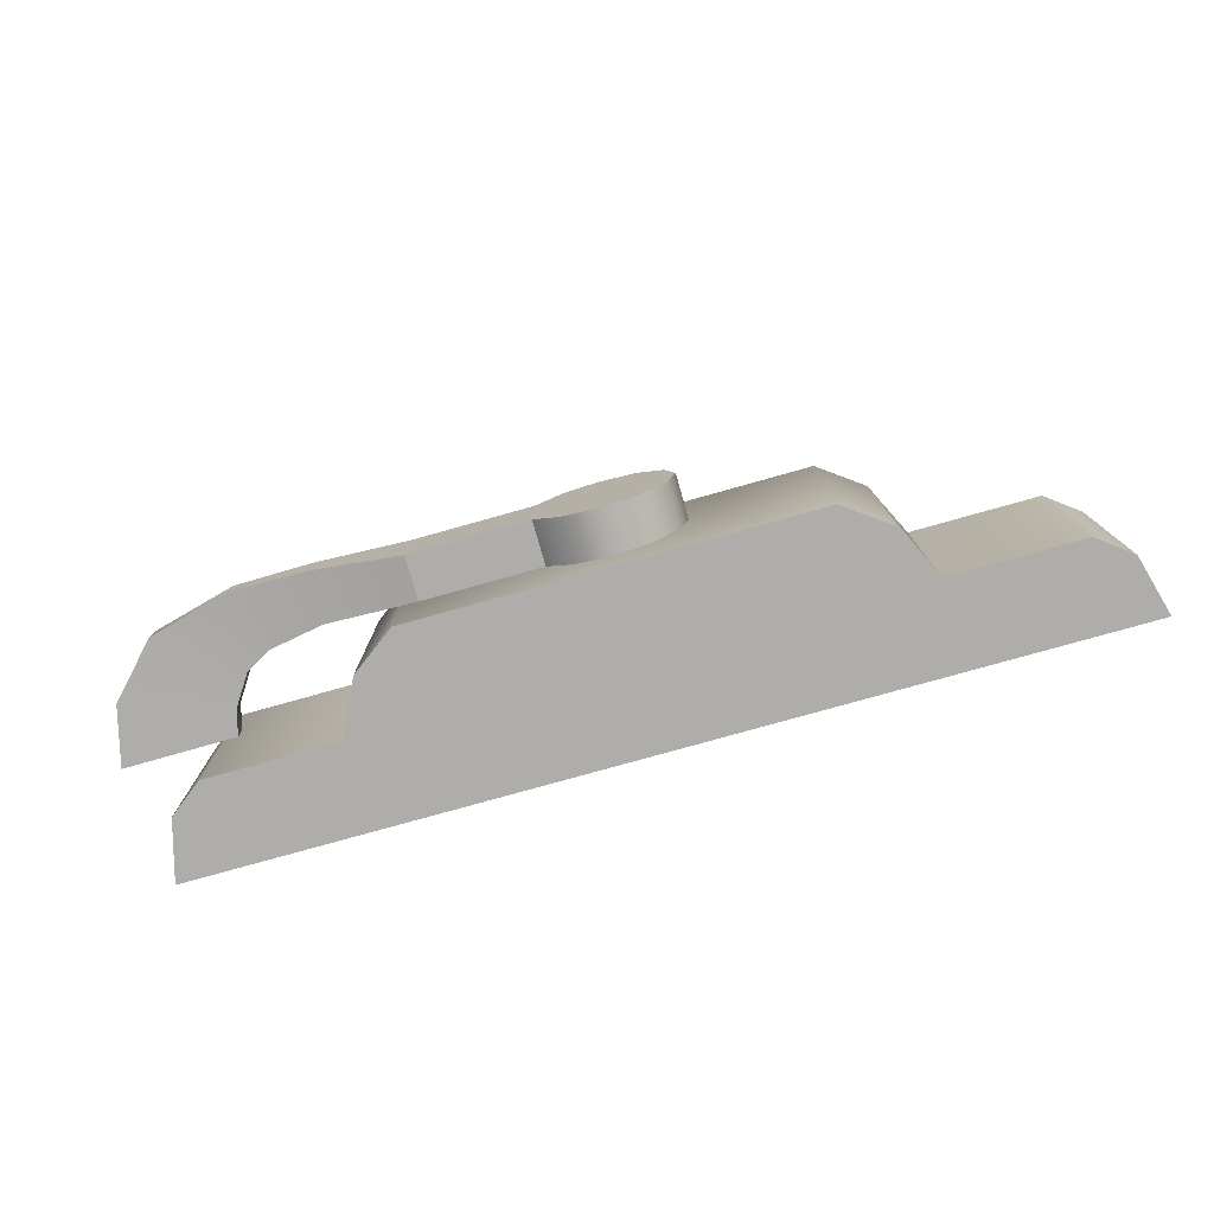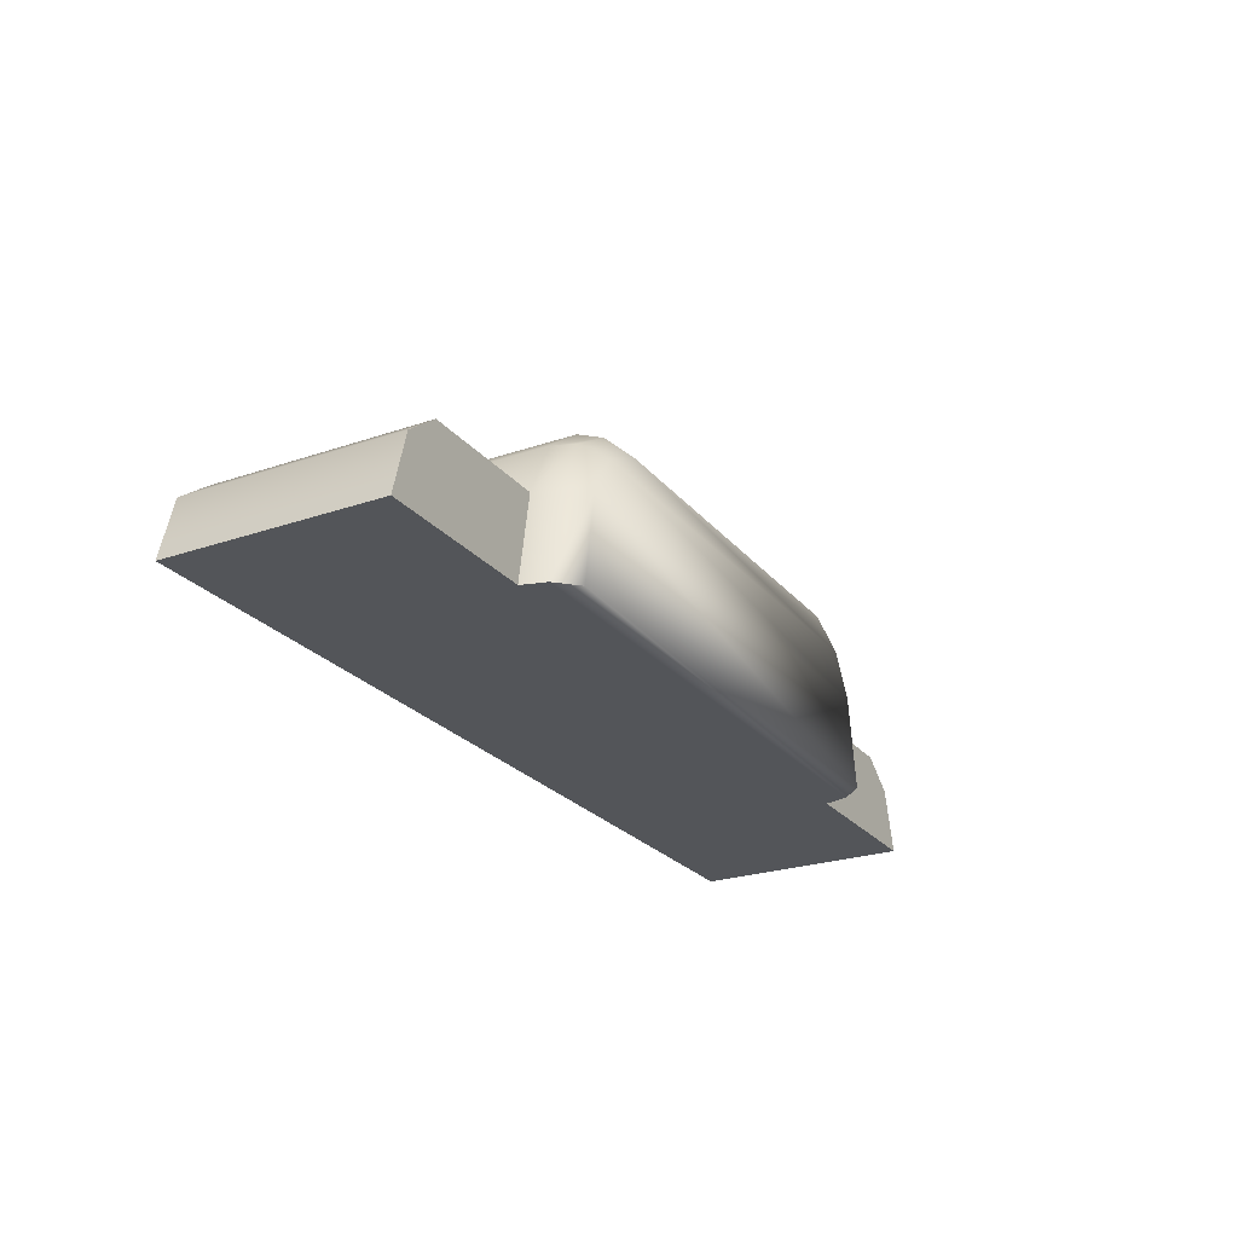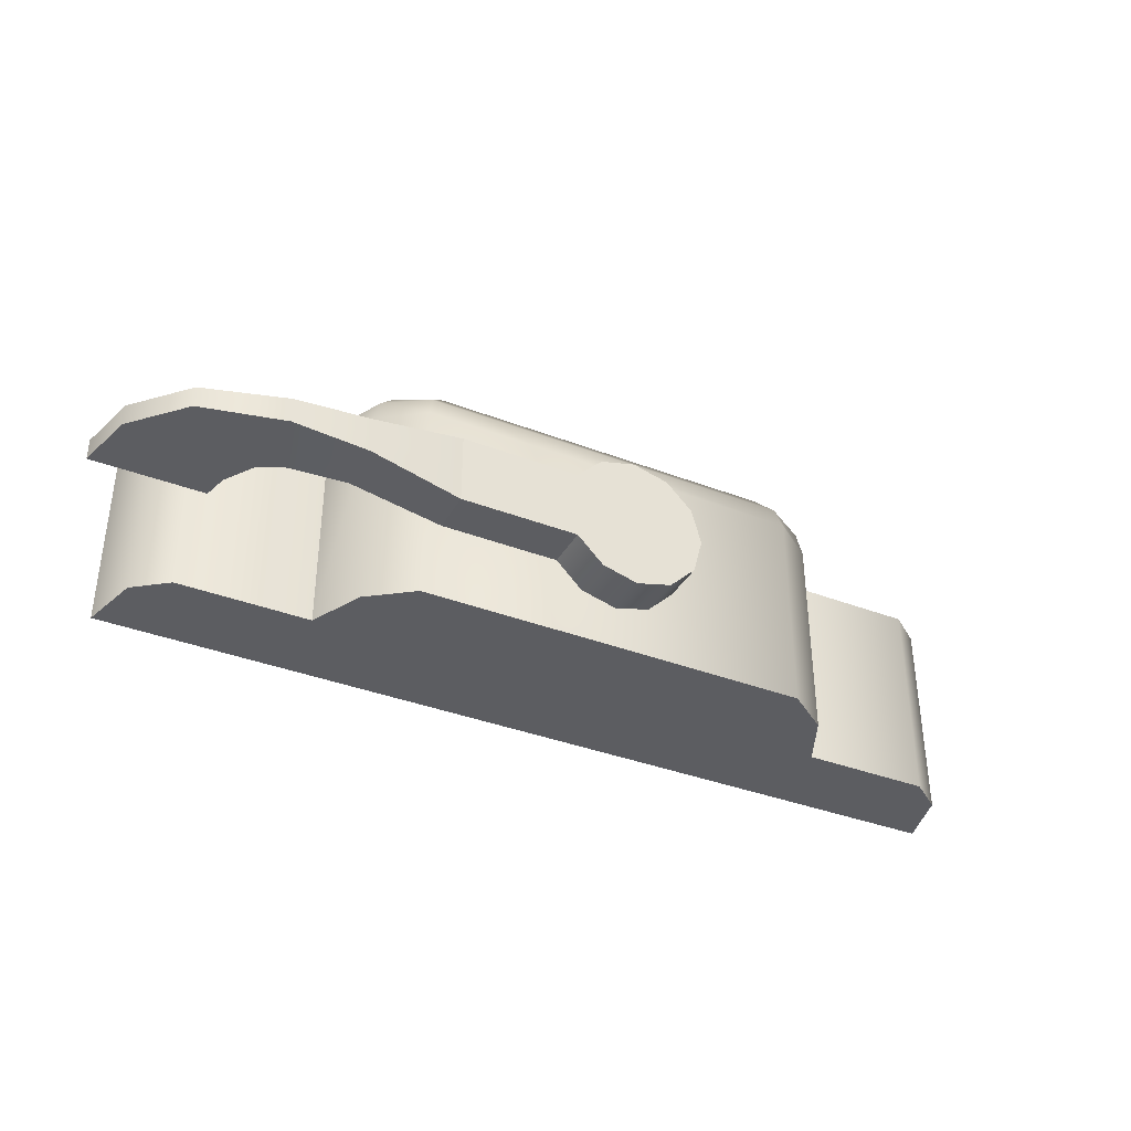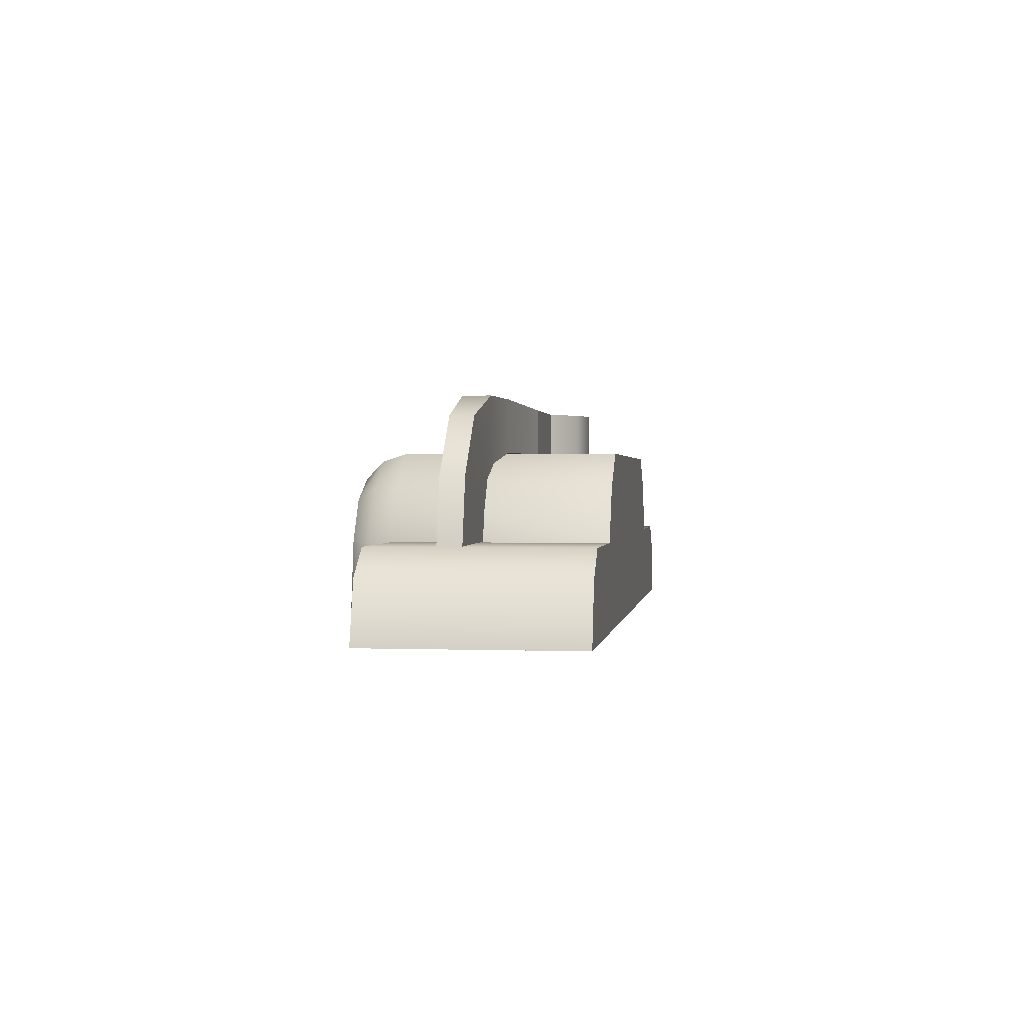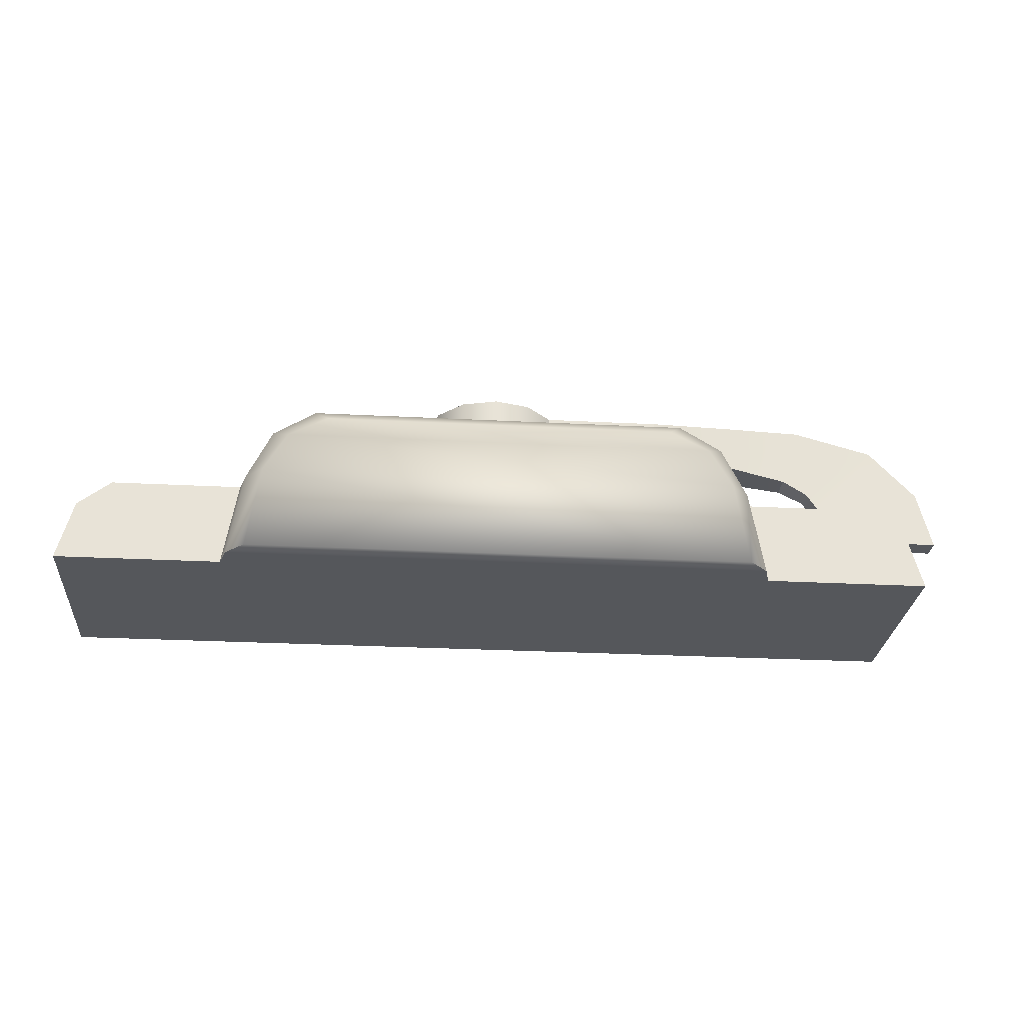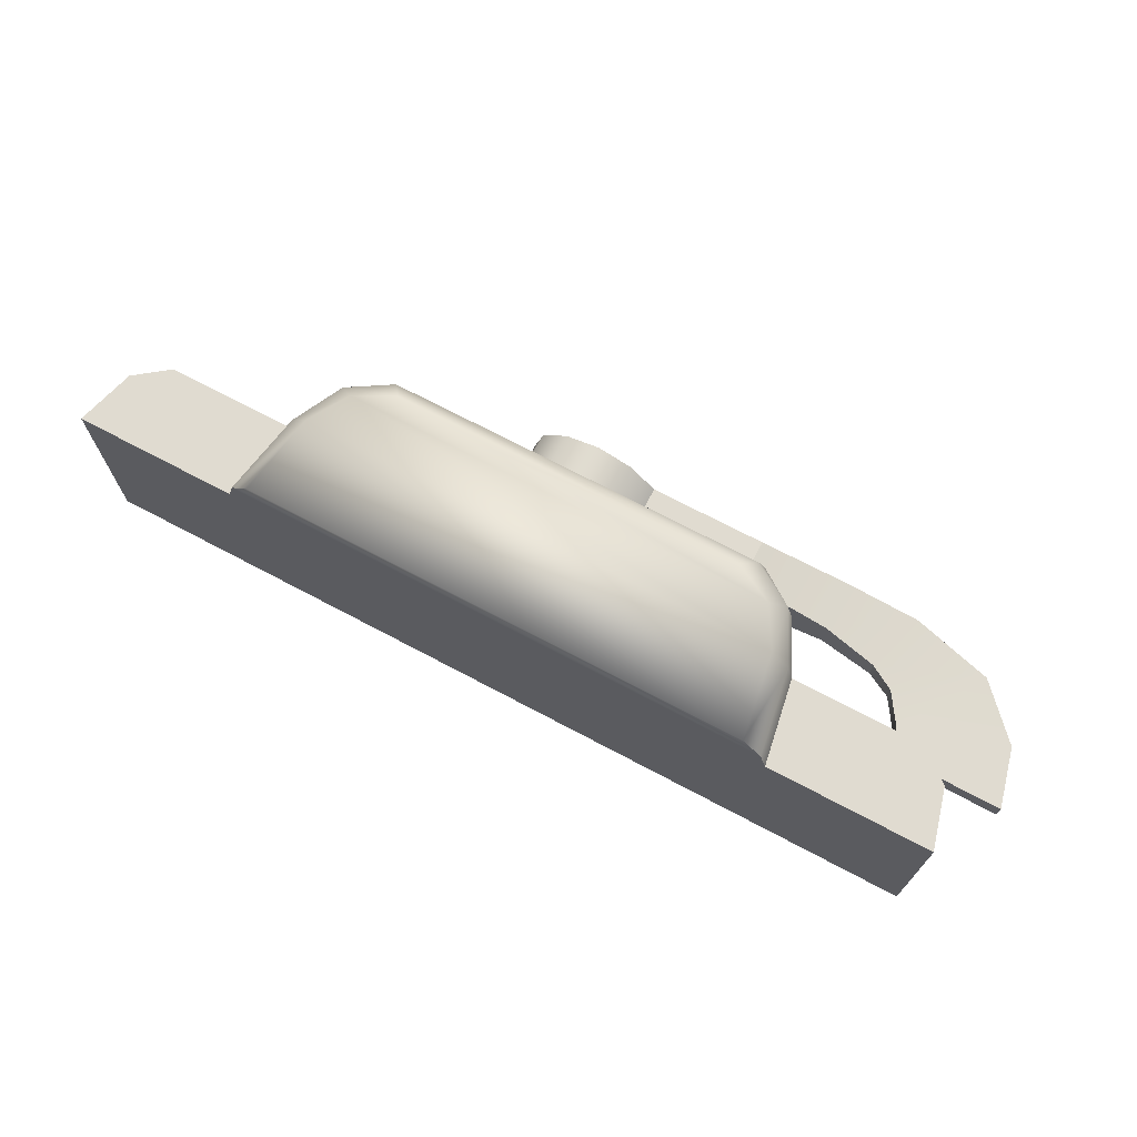
<metadata>
{"format":"obj","ext":"obj","renderer":"f3d","projection":"perspective","resolution":1024,"background":"white","views":[{"elev":-77.4,"azim":15.7,"up":"+Y"},{"elev":-24.5,"azim":119.4,"up":"+Z"},{"elev":-36.8,"azim":-26.5,"up":"+Y"},{"elev":0.9,"azim":-82.2,"up":"+Z"},{"elev":-26.8,"azim":175.3,"up":"+Z"},{"elev":70.0,"azim":-152.0,"up":"+Y"}]}
</metadata>
<code>
o MeshWindowHung_48X32_0_GeomSubset_2
v 0.6096 0.04062 -0.3803
v -0.6096 0.04063 -0.3803
v 0.6096 0.04062 0.4325
v -0.6096 0.04063 0.4325
v 0.6096 -0.04063 -0.3803
v 0.6096 -0.04063 0.4325
v -0.6096 -0.04062 0.4325
v -0.6096 -0.04062 -0.3803
v 0.6348 0.1208 -0.3803
v -0.6348 0.1208 -0.3803
v -0.6348 -0.1208 -0.3803
v 0.6348 -0.1208 -0.3803
v 0.6348 0.09222 -0.4353
v 0.6348 0.1208 -0.3985
v -0.6348 -0.09222 -0.4353
v -0.6348 -0.1208 -0.3985
v 0.6348 -0.09222 -0.4353
v 0.6348 -0.1208 -0.3985
v -0.6348 0.09222 -0.4353
v -0.6348 0.1208 -0.3985
v 0.5439 0.04062 0.3667
v 0.5439 0.04063 -0.3139
v 0.5439 -0.04063 0.3667
v 0.5439 -0.04063 -0.3139
v -0.5439 0.04063 0.3667
v -0.5439 -0.04062 0.3667
v -0.5439 -0.04062 -0.3139
v -0.5439 0.04063 -0.3139
v 0.5439 0.03182 0.3667
v 0.5439 0.03182 -0.3139
v 0.5439 -0.03182 0.3667
v 0.5439 -0.03182 -0.3139
v -0.5439 0.03182 0.3667
v -0.5439 -0.03182 0.3667
v -0.5439 -0.03182 -0.3139
v -0.5439 0.03182 -0.3139
v 0.5667 0.03182 0.39
v 0.5667 0.03182 -0.3803
v 0.5667 -0.03182 0.39
v 0.5667 -0.03182 -0.3803
v -0.5667 0.03182 0.39
v -0.5667 -0.03182 0.39
v -0.5667 -0.03182 -0.3803
v -0.5667 0.03182 -0.3803
v -0.5662 2.2e-05 -0.01043
v 0.5665 2e-05 -0.01043
v -0.5662 2.2e-05 0.3896
v 0.5665 2e-05 0.3896
v -0.5662 -0.03184 0.3896
v 0.5665 -0.03184 0.3896
v -0.5662 -0.03184 -0.01043
v 0.5665 -0.03184 -0.01043
v -0.5662 2.2e-05 -0.01043
v 0.5665 2e-05 -0.01043
v 0.5665 2e-05 0.3896
v -0.5662 2.2e-05 0.3896
v -0.5662 -0.03184 0.3896
v 0.5665 -0.03184 0.3896
v 0.5665 -0.03184 -0.01043
v -0.5662 -0.03184 -0.01043
v -0.5662 2.2e-05 -0.01043
v 0.5665 2e-05 -0.01043
v 0.5665 2e-05 0.3896
v -0.5662 2.2e-05 0.3896
v -0.5662 -0.03184 0.3896
v 0.5665 -0.03184 0.3896
v 0.5665 -0.03184 -0.01043
v -0.5662 -0.03184 -0.01043
v -0.5276 2.2e-05 0.02903
v 0.528 2.1e-05 0.02903
v 0.528 2e-05 0.3502
v -0.5276 2.2e-05 0.3502
v -0.5276 -0.03184 0.3502
v 0.528 -0.03184 0.3502
v 0.528 -0.03184 0.02903
v -0.5276 -0.03184 0.02903
v -0.5662 0.0317 -0.3803
v 0.5665 0.0317 -0.3803
v -0.5662 0.0317 0.02903
v 0.5665 0.0317 0.02903
v -0.5662 -0.00016 0.02903
v 0.5665 -0.000161 0.02903
v -0.5662 -0.00016 -0.3803
v 0.5665 -0.000161 -0.3803
v -0.5662 0.0317 -0.3803
v 0.5665 0.0317 -0.3803
v 0.5665 0.0317 0.02903
v -0.5662 0.0317 0.02903
v -0.5662 -0.00016 0.02903
v 0.5665 -0.000161 0.02903
v 0.5665 -0.000161 -0.3803
v -0.5662 -0.00016 -0.3803
v -0.5662 0.0317 -0.3803
v 0.5665 0.0317 -0.3803
v 0.5665 0.0317 0.02903
v -0.5662 0.0317 0.02903
v -0.5662 -0.00016 0.02903
v 0.5665 -0.000161 0.02903
v 0.5665 -0.000161 -0.3803
v -0.5662 -0.00016 -0.3803
v -0.5276 0.0317 -0.2977
v 0.528 0.0317 -0.2977
v 0.528 0.0317 -0.01043
v -0.5276 0.0317 -0.01043
v -0.5276 -0.00016 -0.01043
v 0.528 -0.000161 -0.01043
v 0.528 -0.000161 -0.2977
v -0.5276 -0.00016 -0.2977
v -0.5276 -0.01046 0.02903
v 0.528 -0.01046 0.02903
v 0.528 -0.01046 0.3502
v -0.5276 -0.01046 0.3502
v -0.5276 -0.01973 0.3502
v 0.528 -0.01973 0.3502
v 0.528 -0.01973 0.02903
v -0.5276 -0.01973 0.02903
v -0.5276 0.02022 -0.2977
v 0.528 0.02021 -0.2977
v 0.528 0.02021 -0.01043
v -0.5276 0.02022 -0.01043
v -0.5276 0.01094 -0.01043
v 0.528 0.01094 -0.01043
v 0.528 0.01094 -0.2977
v -0.5276 0.01094 -0.2977
v -0.02966 0.02228 0.02787
v 0.03038 0.02228 0.02787
v -0.02063 0.02228 0.04617
v 0.02136 0.02228 0.04617
v -0.02063 -0.000182 0.04617
v 0.02136 -0.000182 0.04617
v -0.02966 -0.000182 0.02787
v 0.03038 -0.000182 0.02787
v -0.02533 0.02228 0.04272
v -0.02533 -0.000182 0.04272
v 0.02606 -0.000182 0.04272
v 0.02606 0.02228 0.04272
v -0.02808 0.02228 0.03703
v -0.02808 -0.000182 0.03703
v 0.02881 -0.000182 0.03703
v 0.02881 0.02228 0.03703
v 0.04811 -0.000182 0.02787
v 0.04811 0.02228 0.02787
v -0.04738 -0.000182 0.02787
v -0.04738 0.02228 0.02787
v 0.04636 -0.000182 0.03428
v 0.04276 -0.000182 0.03703
v 0.04636 0.02228 0.03428
v 0.04276 0.02228 0.03703
v -0.04563 0.02228 0.03428
v -0.04204 0.02228 0.03703
v -0.04563 -0.000182 0.03428
v -0.04204 -0.000182 0.03703
v 0.04276 0.02228 0.02787
v 0.04276 -0.000182 0.02787
v -0.04204 -0.000182 0.02787
v -0.04204 0.02228 0.02787
v -0.02686 0.0269 0.02787
v 0.02758 0.0269 0.02787
v 0.02616 0.0269 0.03703
v -0.02543 0.0269 0.03703
v 0.02366 0.0269 0.04136
v -0.02294 0.0269 0.04136
v 0.0194 0.0269 0.04357
v -0.01867 0.0269 0.04357
v 0.02085 0.02477 0.0454
v 0.02544 0.02477 0.04257
v 0.02813 0.02477 0.03703
v 0.02966 0.02477 0.02787
v -0.02893 0.02477 0.02787
v -0.0274 0.02477 0.03703
v -0.02472 0.02477 0.04257
v -0.02013 0.02477 0.0454
v 0.006939 0.008298 0.04616
v 0.00416 0.005519 0.04616
v 0.000364 0.004502 0.04616
v -0.003432 0.005519 0.04616
v -0.006211 0.008298 0.04616
v -0.007228 0.01209 0.04616
v -0.006211 0.01589 0.04616
v -0.003432 0.01867 0.04616
v 0.000364 0.01969 0.04616
v 0.00416 0.01867 0.04616
v 0.006939 0.01589 0.04616
v 0.007957 0.01209 0.04616
v 0.006939 0.008298 0.05086
v 0.00416 0.005519 0.05086
v 0.000364 0.004502 0.05086
v -0.003432 0.005519 0.05086
v -0.006211 0.008298 0.05086
v -0.007228 0.01209 0.05086
v -0.006211 0.01589 0.05086
v -0.003432 0.01867 0.05086
v 0.000364 0.01969 0.05086
v 0.00416 0.01867 0.05086
v 0.006939 0.01589 0.05086
v 0.007957 0.01209 0.05086
v 0.000364 0.01209 0.05086
v -0.01878 0.008298 0.04616
v -0.01878 0.008298 0.05086
v -0.01878 0.01209 0.04616
v -0.01878 0.01209 0.05086
v -0.01878 0.01589 0.04616
v -0.01878 0.01589 0.05086
v 0.000364 0.01209 0.04616
v -0.02853 0.0101 0.04616
v -0.02853 0.01209 0.04616
v -0.02853 0.01209 0.05159
v -0.02853 0.0101 0.05159
v -0.02853 0.01409 0.04616
v -0.02853 0.01409 0.05159
v -0.03448 0.01069 0.04503
v -0.03448 0.01209 0.04503
v -0.03653 0.01209 0.05159
v -0.03653 0.01069 0.05159
v -0.03448 0.0135 0.04503
v -0.03653 0.0135 0.05159
v -0.04007 0.01093 0.0375
v -0.04007 0.01209 0.0375
v -0.05211 0.01209 0.03745
v -0.05211 0.01093 0.03745
v -0.04007 0.01326 0.0375
v -0.05211 0.01326 0.03745
v -0.03718 0.01093 0.04353
v -0.03936 0.01093 0.04023
v -0.03718 0.01209 0.04353
v -0.03936 0.01209 0.04024
v -0.04534 0.01209 0.04933
v -0.05049 0.01209 0.04388
v -0.04532 0.01093 0.04933
v -0.05049 0.01093 0.04387
v -0.03718 0.01326 0.04353
v -0.03936 0.01326 0.04024
v -0.04532 0.01326 0.04933
v -0.05049 0.01326 0.04387
f 157 158 159 160
f 127 128 130 129
f 138 139 132 131
f 142 141 145 147
f 143 144 149 151
f 134 133 127 129
f 129 130 135 134
f 136 135 130 128
f 162 161 163 164
f 138 137 133 134
f 134 135 139 138
f 140 139 135 136
f 160 159 161 162
f 153 154 141 142
f 154 146 145 141
f 139 140 148 146
f 148 153 142 147
f 155 156 144 143
f 156 150 149 144
f 137 138 152 150
f 152 155 143 151
f 145 146 148 147
f 149 150 152 151
f 140 126 153 148
f 126 132 154 153
f 132 139 146 154
f 138 131 155 152
f 131 125 156 155
f 125 137 150 156
f 126 125 131 132
f 125 126 168 169
f 126 140 167 168
f 137 125 169 170
f 136 128 165 166
f 128 127 172 165
f 127 133 171 172
f 140 136 166 167
f 133 137 170 171
f 166 165 163 161
f 167 166 161 159
f 168 167 159 158
f 169 168 158 157
f 170 169 157 160
f 171 170 160 162
f 172 171 162 164
f 165 172 164 163
f 173 174 186 185
f 174 175 187 186
f 175 176 188 187
f 217 218 219 220
f 218 221 222 219
f 180 181 193 192
f 181 182 194 193
f 182 183 195 194
f 183 184 196 195
f 184 173 185 196
f 197 186 187 188
f 197 188 189 190
f 197 190 191 192
f 177 178 200 198
f 190 189 199 201
f 178 179 202 200
f 191 190 201 203
f 204 174 173 184
f 204 176 175 174
f 204 178 177 176
f 204 180 179 178
f 204 182 181 180
f 204 184 183 182
f 197 196 185 186
f 197 192 193 194
f 197 194 195 196
f 202 179 191 203
f 179 180 192 191
f 176 177 189 188
f 177 198 199 189
f 198 200 206 205
f 201 199 208 207
f 199 198 205 208
f 200 202 209 206
f 202 203 210 209
f 203 201 207 210
f 205 206 212 211
f 207 208 214 213
f 208 205 211 214
f 206 209 215 212
f 209 210 216 215
f 210 207 213 216
f 223 224 230 229
f 224 223 225 226
f 226 225 231 232
f 227 228 234 233
f 228 227 229 230
f 232 231 233 234
f 211 212 225 223
f 213 214 229 227
f 214 211 223 229
f 212 215 231 225
f 215 216 233 231
f 216 213 227 233
f 224 226 218 217
f 228 230 220 219
f 230 224 217 220
f 226 232 221 218
f 232 234 222 221
f 234 228 219 222

</code>
